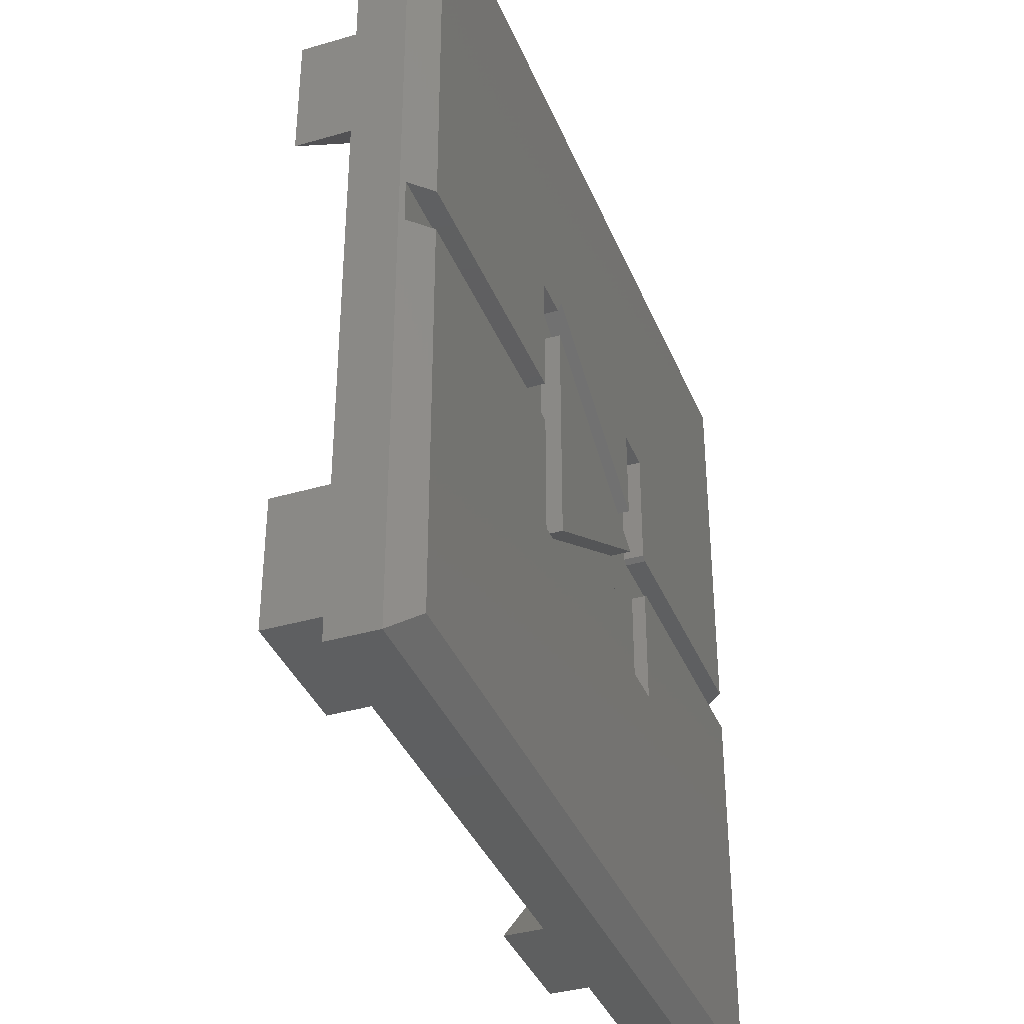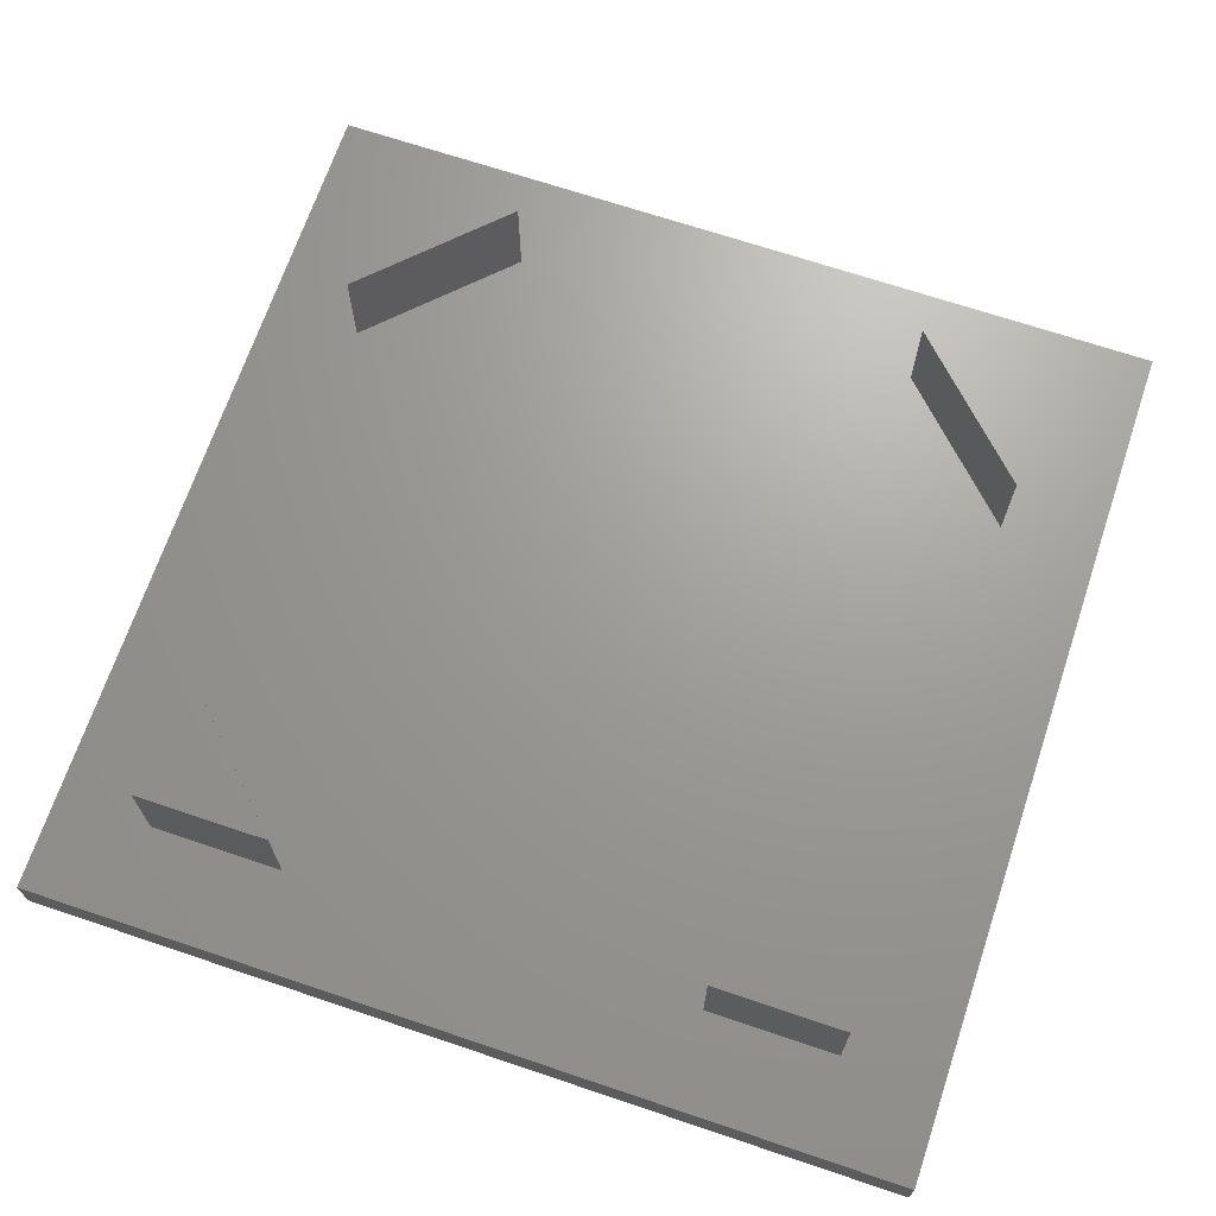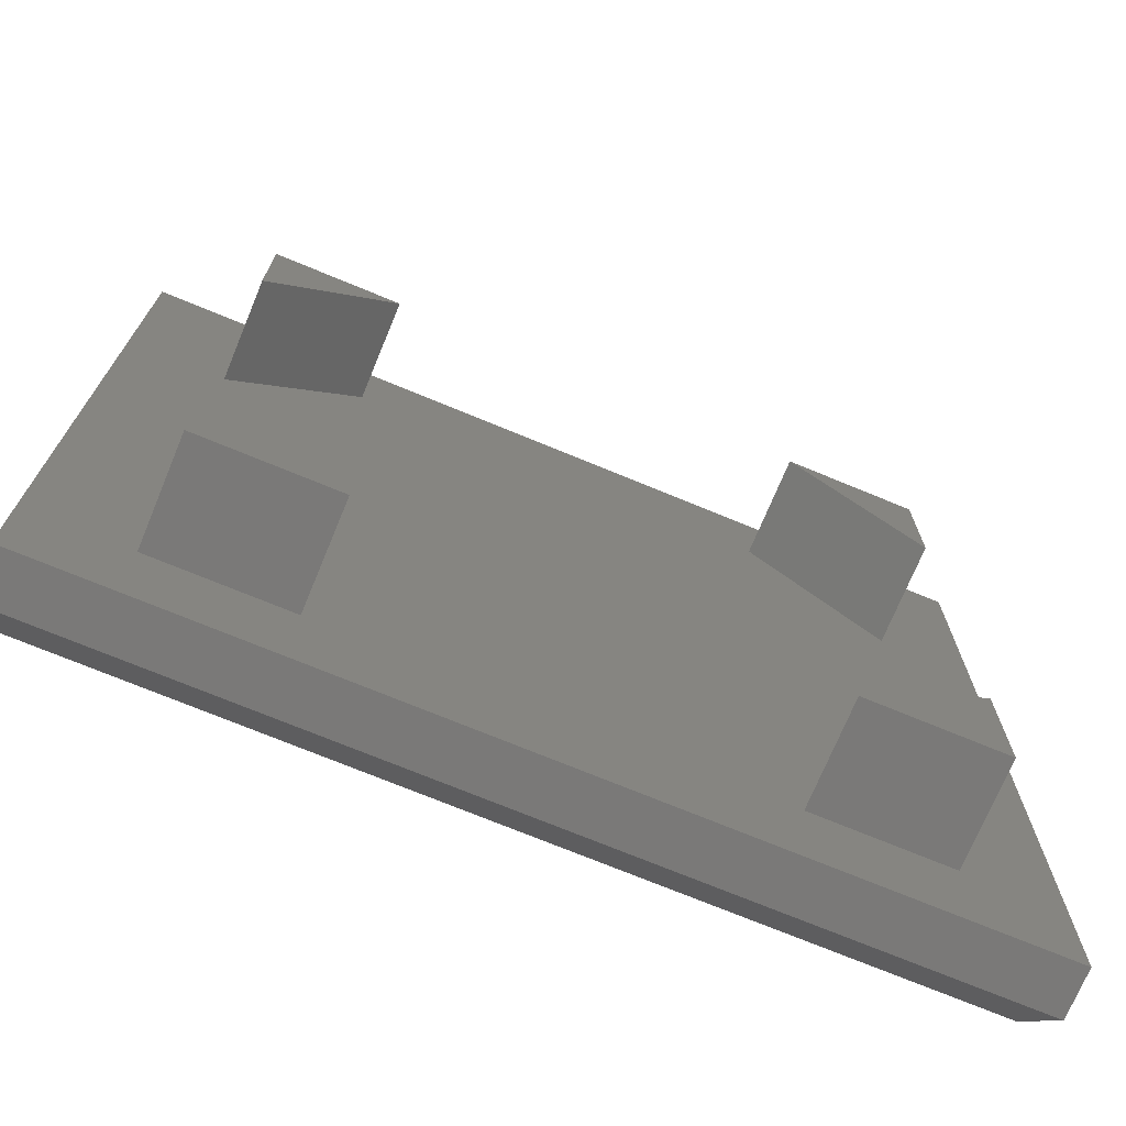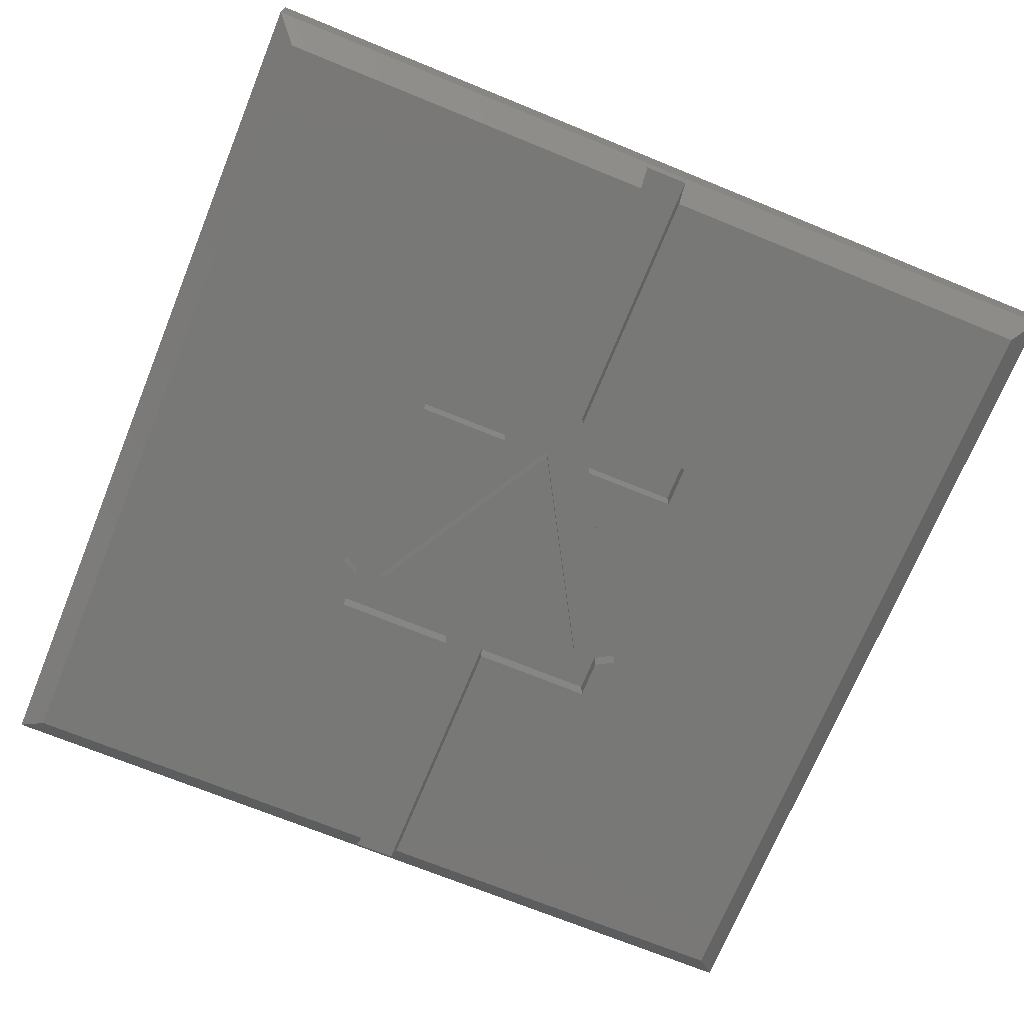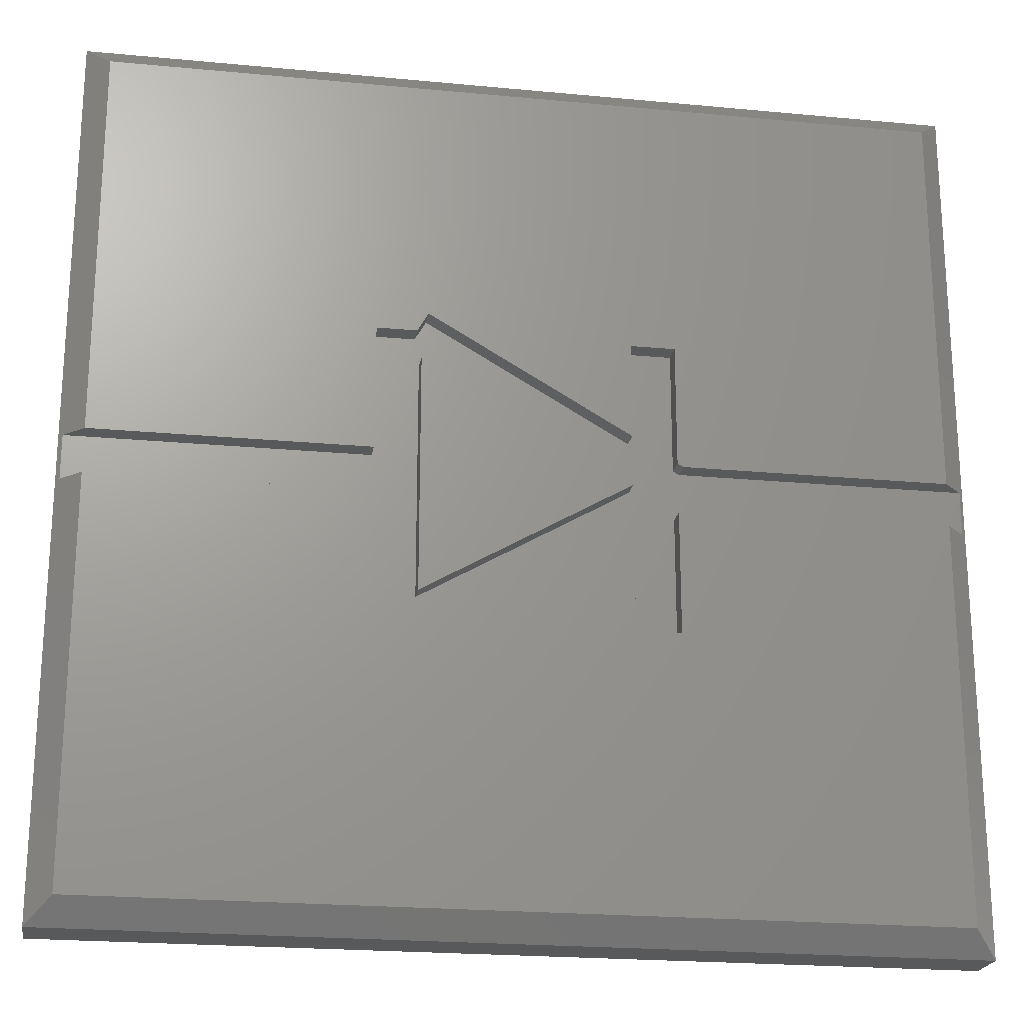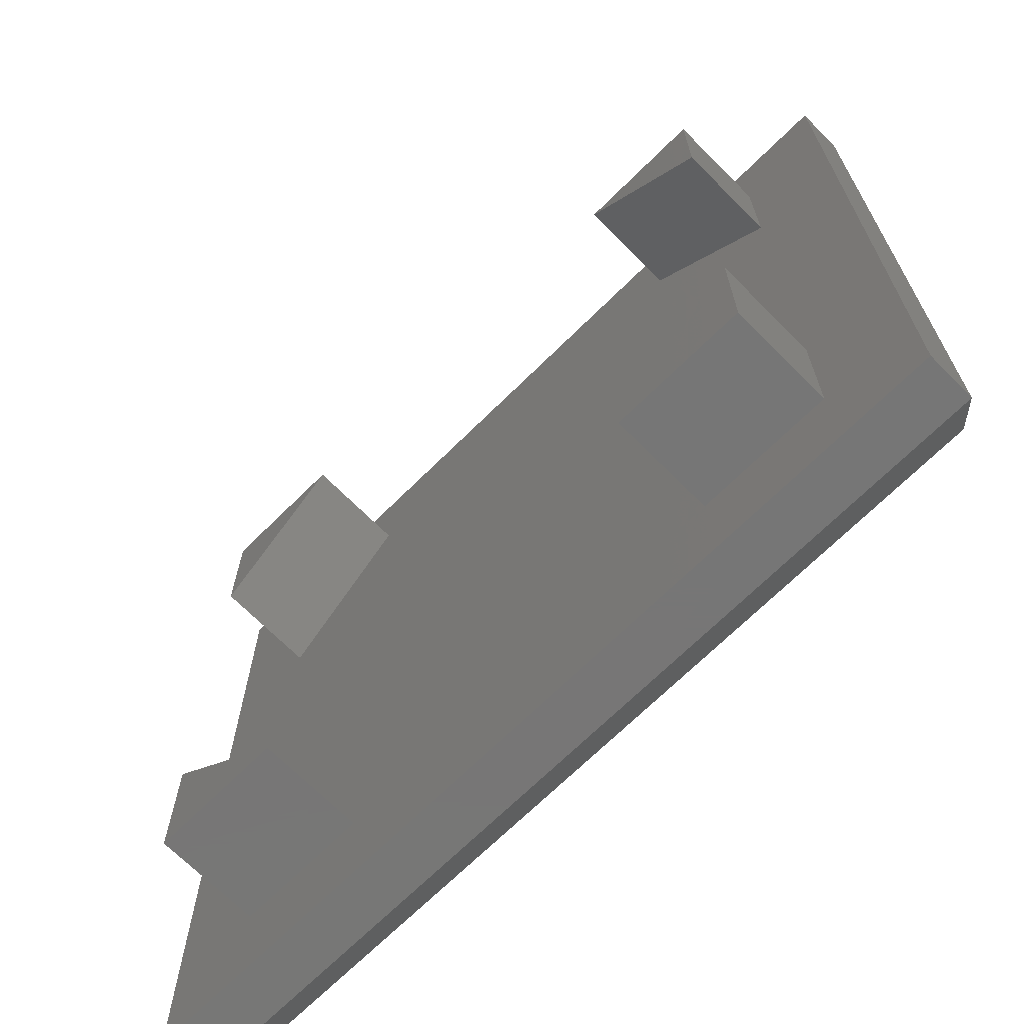
<metadata>
{"format":"stl","ext":"stl","renderer":"f3d","projection":"perspective","resolution":1024,"background":"white","views":[{"elev":-37.4,"azim":110.6,"up":"+Y"},{"elev":68.8,"azim":108.6,"up":"+Z"},{"elev":-72.5,"azim":-22.5,"up":"+Y"},{"elev":-70.9,"azim":-112.2,"up":"+Z"},{"elev":-21.7,"azim":170.5,"up":"+Y"},{"elev":-68.9,"azim":44.8,"up":"+Y"}]}
</metadata>
<code>
# stl→obj: 94 verts, 184 faces
v 0 30 0.825
v 0 18.88 2.475
v 0 30 2.475
v 0 11.12 2.475
v 0 0 0.825
v 0 0 2.475
v 26.75 7.87 2.475
v 30 0 2.475
v 30 11.12 2.475
v 26.75 3.3 2.475
v 22.18 3.3 2.475
v 18.88 0 2.475
v 3.3 7.82 2.475
v 3.3 3.3 2.475
v 11.12 0 2.475
v 7.82 3.3 2.475
v 30 30 2.475
v 26.75 26.65 2.475
v 30 18.88 2.475
v 22.23 26.65 2.475
v 18.88 30 2.475
v 26.75 22.13 2.475
v 11.12 30 2.475
v 3.3 26.65 2.475
v 7.77 26.65 2.475
v 3.3 22.18 2.475
v 30 30 0.825
v 30 0 0.825
v 29.18 0.825 0
v 20 10 0
v 29.18 14.25 0
v 18.29 9.35 0
v 18.66 10 0
v 0.825 0.825 0
v 11.5 10 0
v 10 10 0
v 9.799 14.25 0
v 10 14.13 0
v 0.825 14.25 0
v 20 14.25 0
v 11.5 13.27 0
v 10 15.87 0
v 9.799 15.75 0
v 10 20 0
v 20 20 0
v 29.18 15.75 0
v 20 15.75 0
v 29.18 29.18 0
v 18.29 20.65 0
v 18.66 20 0
v 11.5 20 0
v 11.5 16.73 0
v 0.825 29.18 0
v 0.825 15.75 0
v 18.5 10.96 0
v 11.5 15 0
v 18.5 19.04 0
v 3.3 7.82 6
v 3.3 3.3 6
v 3.3 26.65 6
v 3.3 22.18 6
v 26.75 7.87 6
v 22.18 3.3 6
v 26.75 3.3 6
v 7.82 3.3 6
v 26.75 26.65 6
v 22.23 26.65 6
v 26.75 22.13 6
v 7.77 26.65 6
v 0.135 14.25 0.69
v 0.135 15.75 0.69
v 29.86 14.25 0.69
v 29.86 15.75 0.69
v 9.799 14.25 0.69
v 10 15.87 0.69
v 10 14.13 0.69
v 9.799 15.75 0.69
v 10 10 0.69
v 11.5 13.27 0.69
v 11.5 10 0.69
v 11.5 15 0.69
v 11.5 16.73 0.69
v 10 20 0.69
v 11.5 20 0.69
v 18.5 10.96 0.69
v 20 14.25 0.69
v 20 10 0.69
v 20 15.75 0.69
v 18.66 10 0.69
v 18.5 19.04 0.69
v 20 20 0.69
v 18.29 9.35 0.69
v 18.66 20 0.69
v 18.29 20.65 0.69
f 1 2 3
f 1 4 2
f 5 4 1
f 4 5 6
f 7 8 9
f 10 8 7
f 11 8 10
f 8 11 12
f 13 4 14
f 14 15 16
f 14 6 15
f 6 14 4
f 17 18 19
f 17 20 18
f 20 17 21
f 19 18 22
f 23 24 25
f 3 24 23
f 3 26 24
f 26 3 2
f 22 9 19
f 22 7 9
f 20 7 22
f 20 11 7
f 25 20 21
f 20 25 11
f 25 21 23
f 16 11 25
f 12 16 15
f 11 16 12
f 26 16 25
f 26 13 16
f 2 13 26
f 13 2 4
f 19 27 17
f 9 27 19
f 28 9 8
f 9 28 27
f 27 21 17
f 21 27 23
f 1 23 27
f 23 1 3
f 29 30 31
f 32 30 29
f 30 32 33
f 34 32 29
f 32 34 35
f 36 37 38
f 35 34 36
f 39 36 34
f 36 39 37
f 31 30 40
f 32 35 41
f 42 43 44
f 45 46 47
f 46 45 48
f 49 45 50
f 45 49 48
f 51 49 52
f 53 49 51
f 53 51 44
f 54 44 43
f 53 44 54
f 49 53 48
f 55 56 57
f 5 15 6
f 15 5 12
f 12 28 8
f 28 12 5
f 14 58 13
f 58 14 59
f 26 60 24
f 60 26 61
f 62 63 64
f 58 59 65
f 66 67 68
f 60 61 69
f 64 7 62
f 7 64 10
f 68 18 66
f 18 68 22
f 11 64 63
f 64 11 10
f 14 65 59
f 65 14 16
f 18 67 66
f 67 18 20
f 25 60 69
f 60 25 24
f 22 67 20
f 67 22 68
f 61 25 69
f 25 61 26
f 65 13 58
f 13 65 16
f 7 63 62
f 63 7 11
f 34 28 5
f 28 34 29
f 39 34 70
f 71 53 54
f 53 71 1
f 70 1 71
f 70 5 1
f 5 70 34
f 28 72 27
f 29 72 28
f 72 29 31
f 73 27 72
f 48 73 46
f 73 48 27
f 53 27 48
f 27 53 1
f 74 75 76
f 74 77 75
f 70 77 74
f 77 70 71
f 78 79 80
f 79 76 81
f 75 81 76
f 79 78 76
f 81 75 82
f 83 82 75
f 82 83 84
f 85 86 87
f 86 85 88
f 85 87 89
f 90 88 85
f 88 90 91
f 92 85 89
f 79 85 92
f 85 79 81
f 86 73 72
f 73 86 88
f 91 90 93
f 90 94 93
f 82 90 81
f 90 82 94
f 35 79 41
f 79 35 80
f 52 84 51
f 84 52 82
f 54 77 71
f 77 54 43
f 39 74 37
f 74 39 70
f 85 57 90
f 57 85 55
f 46 88 47
f 88 46 73
f 31 86 72
f 86 31 40
f 78 38 76
f 38 78 36
f 75 44 83
f 44 75 42
f 44 84 83
f 84 44 51
f 35 78 80
f 78 35 36
f 30 86 40
f 86 30 87
f 47 91 45
f 91 47 88
f 50 91 93
f 91 50 45
f 30 89 87
f 89 30 33
f 50 94 49
f 94 50 93
f 52 94 82
f 94 52 49
f 43 75 77
f 75 43 42
f 57 81 90
f 81 57 56
f 32 89 33
f 89 32 92
f 56 85 81
f 85 56 55
f 32 79 92
f 79 32 41
f 38 74 76
f 74 38 37

</code>
